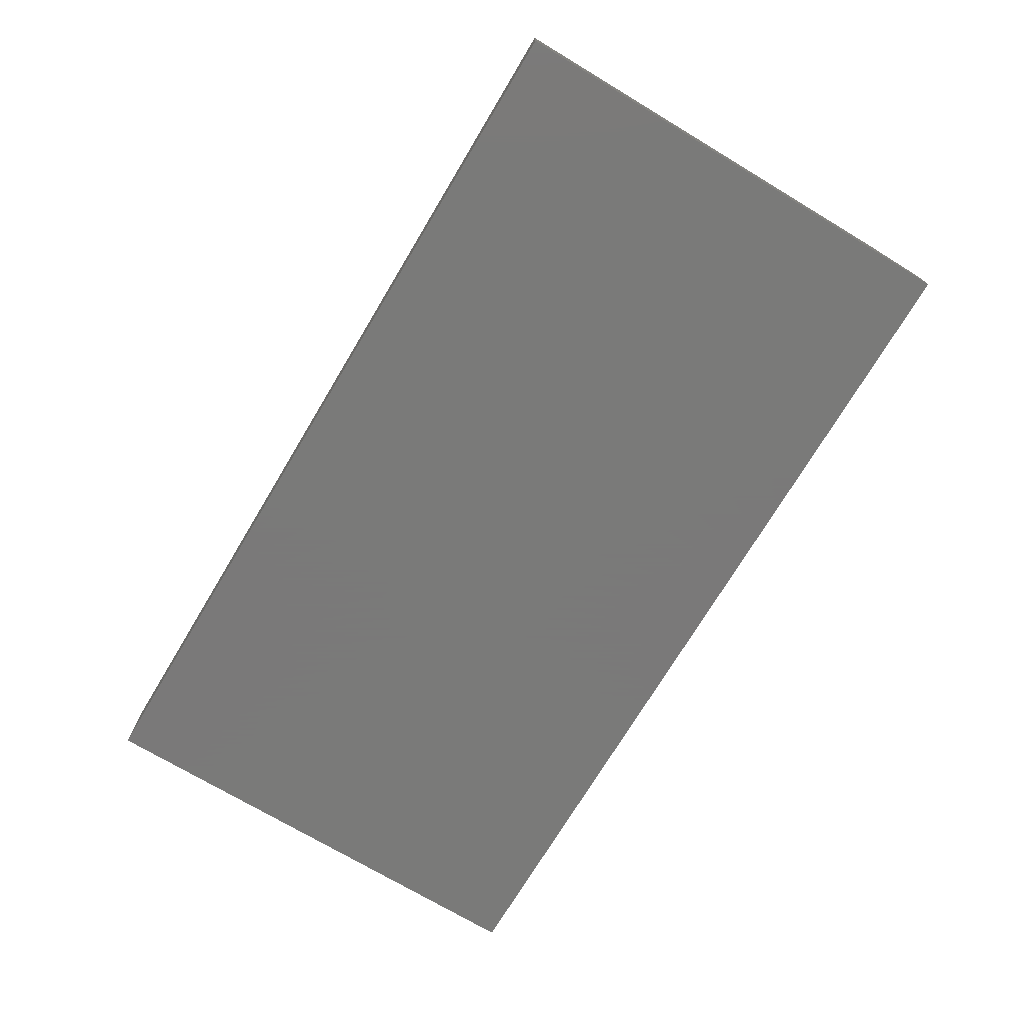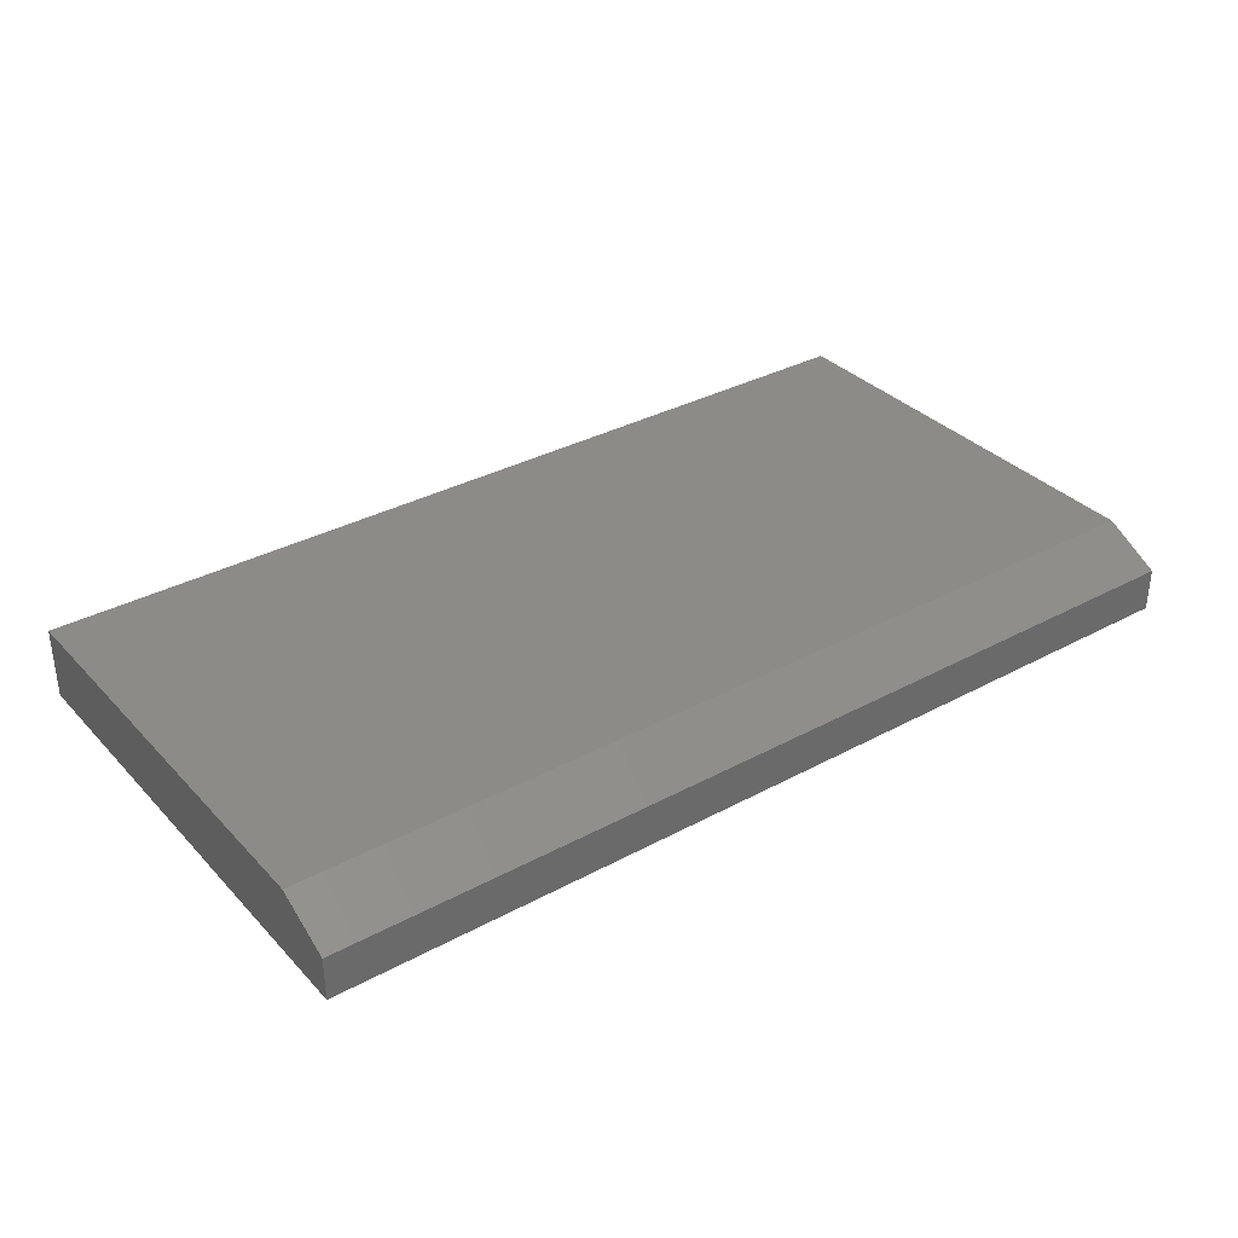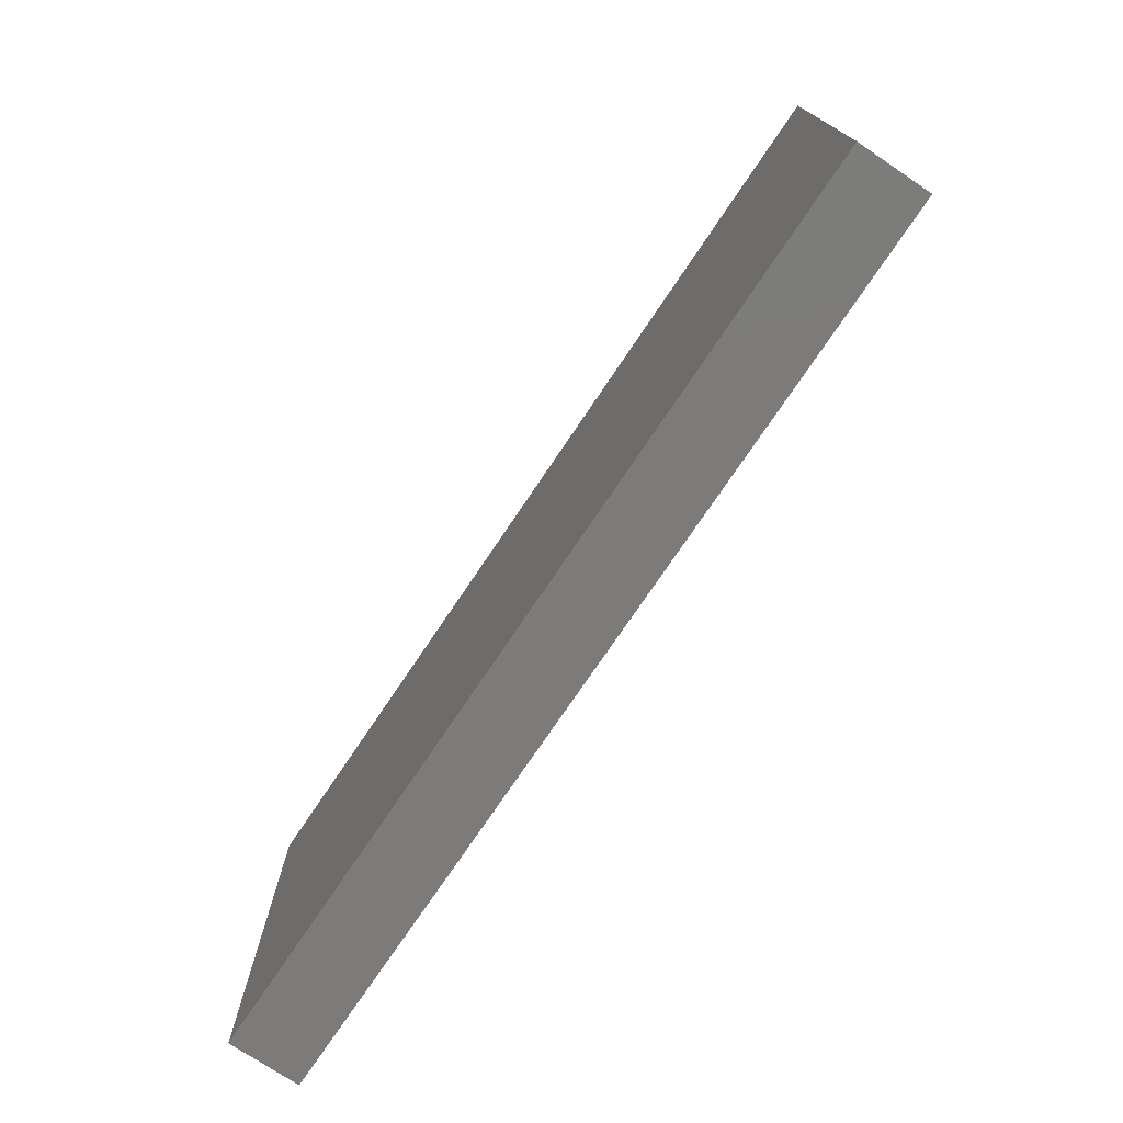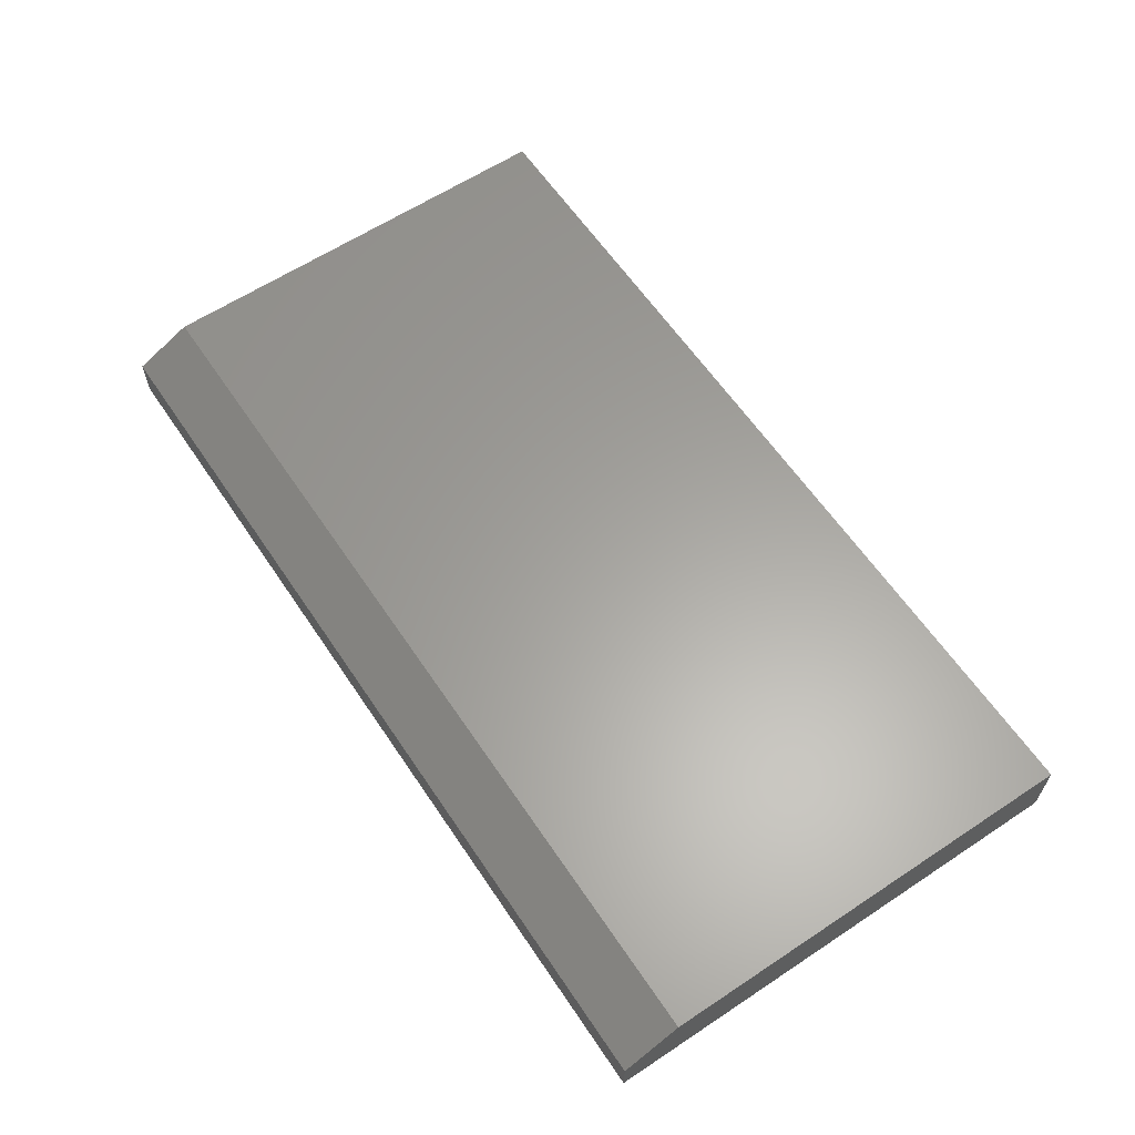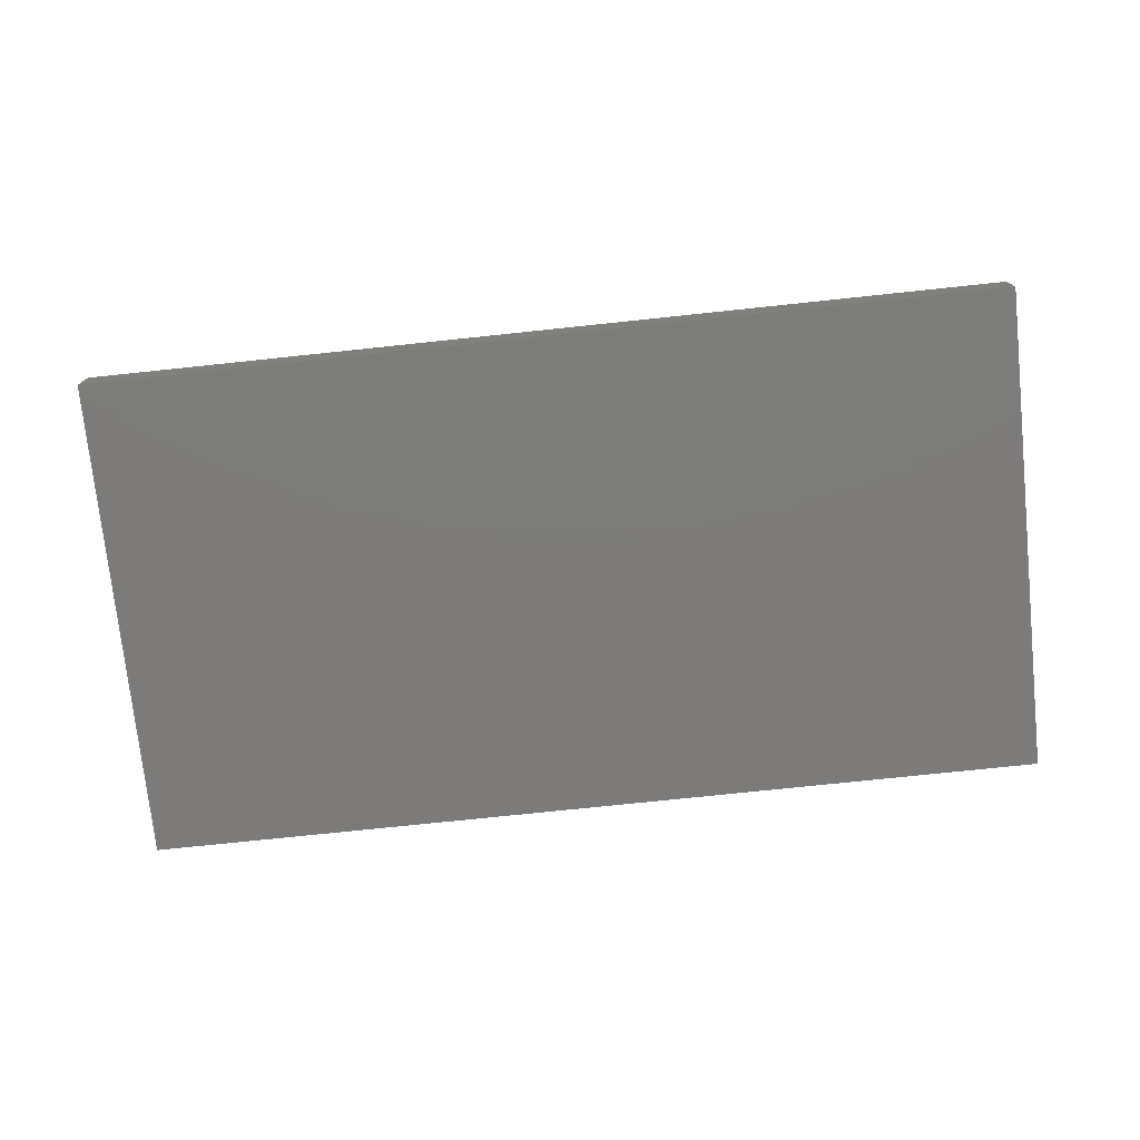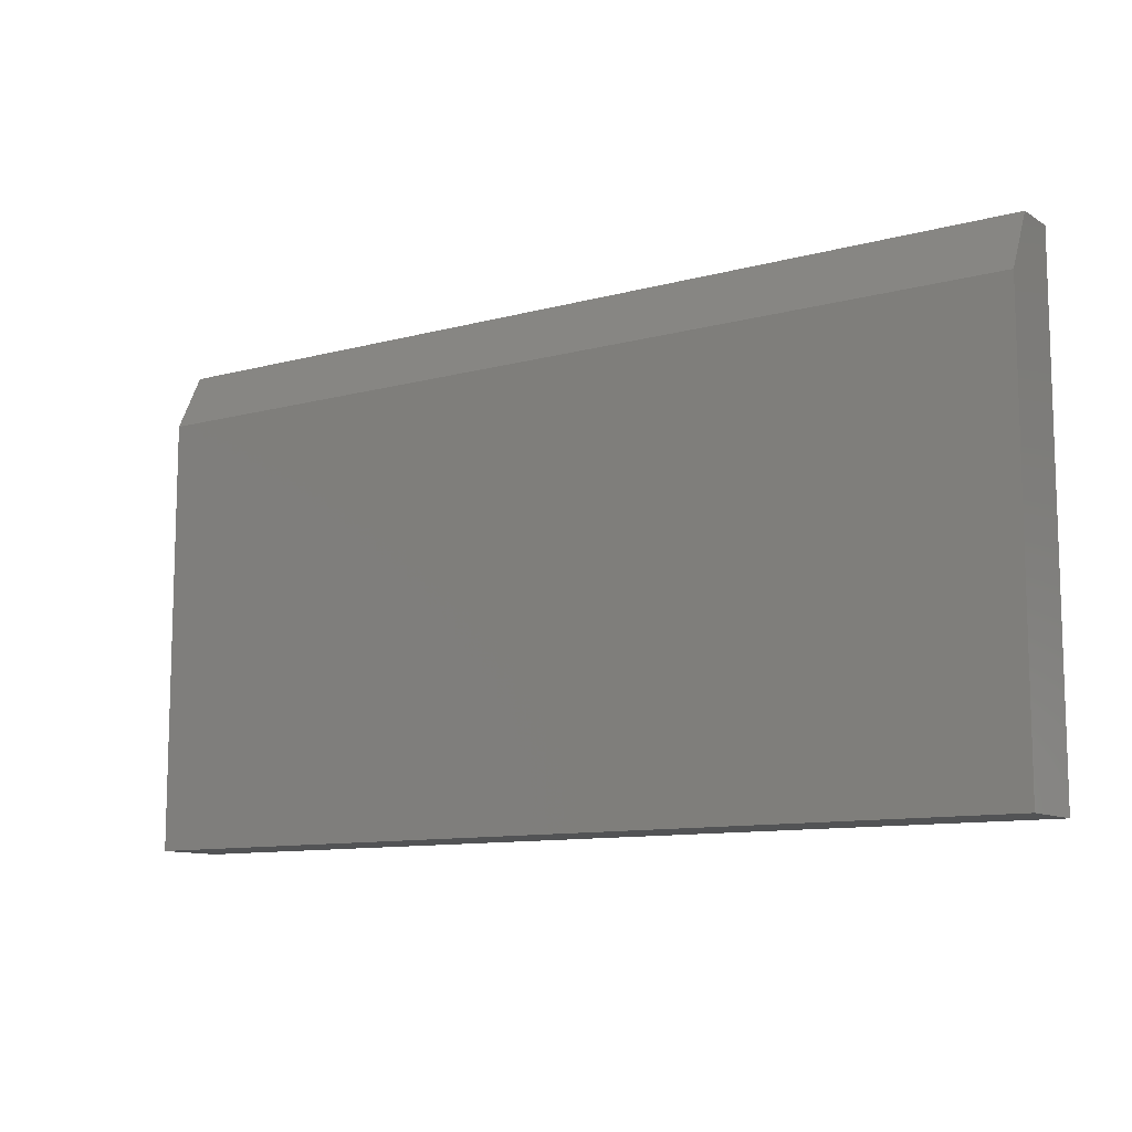
<metadata>
{"format":"stl","ext":"stl","renderer":"f3d","projection":"perspective","resolution":1024,"background":"white","views":[{"elev":-72.7,"azim":-120.9,"up":"+Y"},{"elev":34.1,"azim":-36.2,"up":"+Y"},{"elev":-74.7,"azim":-123.9,"up":"+Z"},{"elev":61.6,"azim":56.1,"up":"+Y"},{"elev":-75.0,"azim":6.0,"up":"+Y"},{"elev":-10.6,"azim":-145.8,"up":"+Z"}]}
</metadata>
<code>
# stl→obj: 10 verts, 16 faces
v -0.25 0 0.1094
v -0.25 2.633e-17 0.5837
v 0.75 5.551e-17 0.1094
v 0.75 8.184e-17 0.5837
v -0.25 -0.07812 0.1094
v -0.25 -0.07812 0.6462
v -0.25 -0.03125 0.6462
v 0.75 -0.07812 0.6462
v 0.75 -0.03125 0.6462
v 0.75 -0.07812 0.1094
f 1 2 3
f 3 2 4
f 1 5 2
f 2 5 6
f 2 6 7
f 8 9 6
f 6 9 7
f 10 3 8
f 8 3 4
f 8 4 9
f 9 4 7
f 7 4 2
f 5 10 6
f 6 10 8
f 5 1 10
f 10 1 3

</code>
